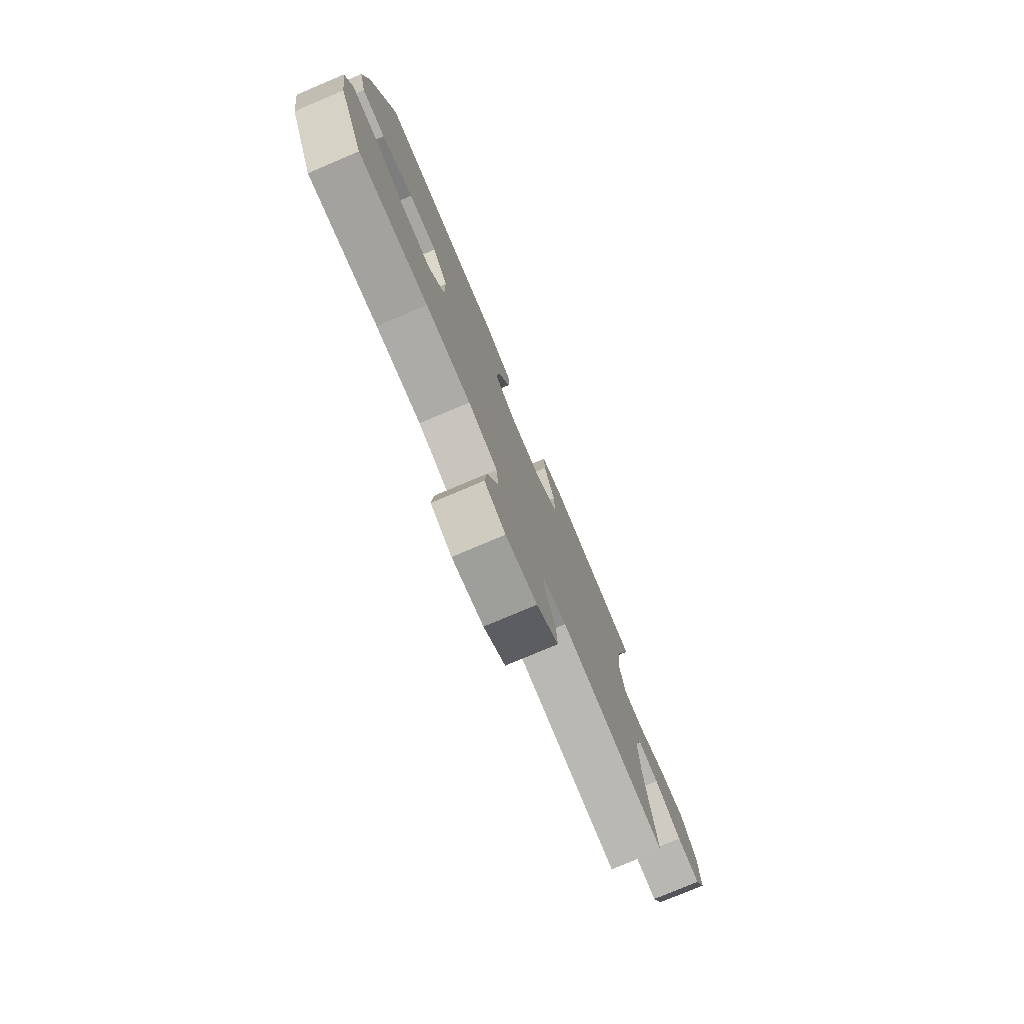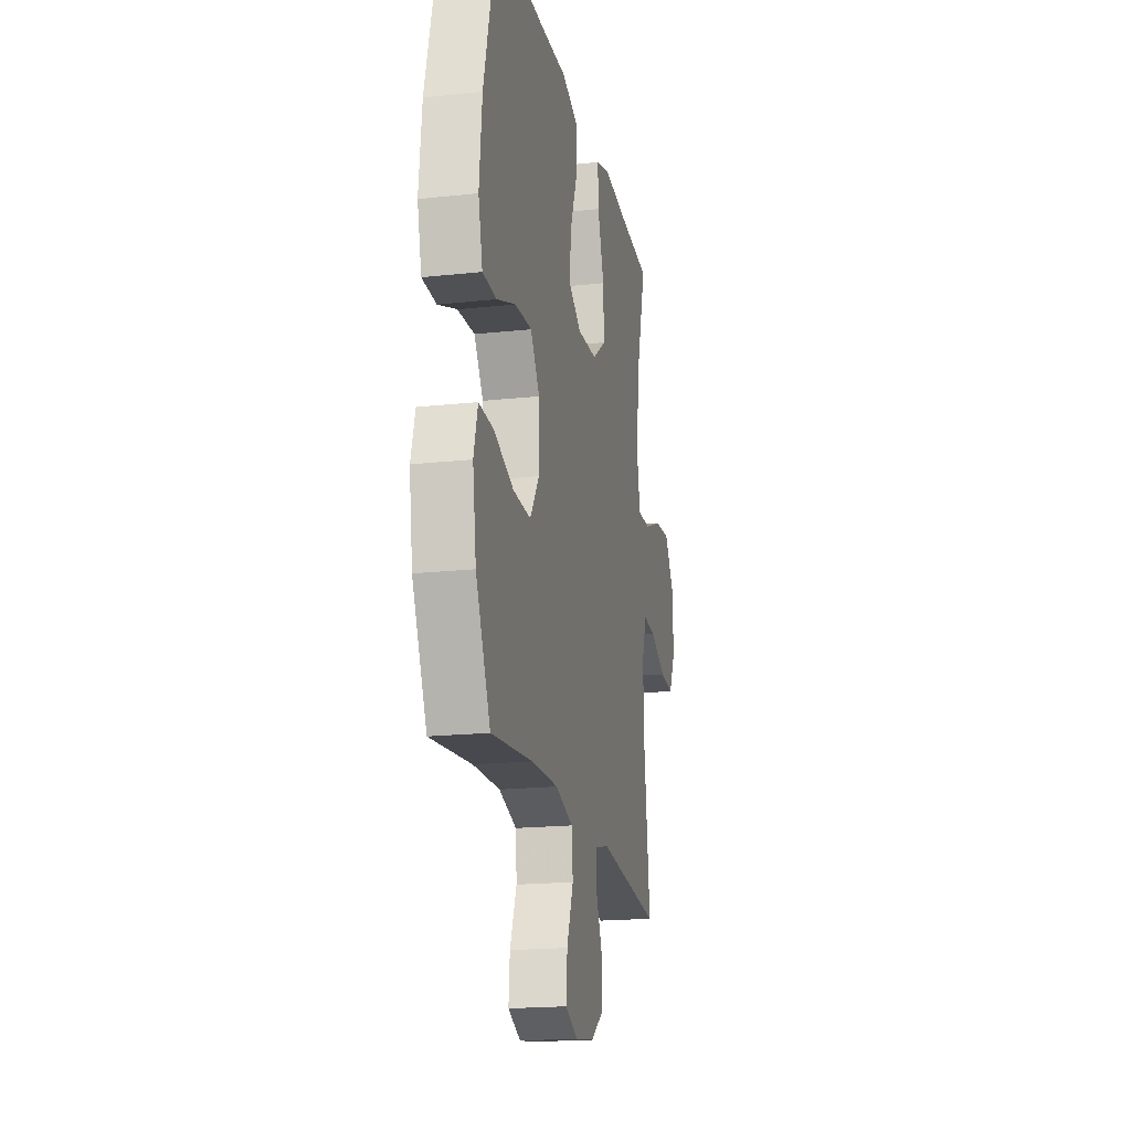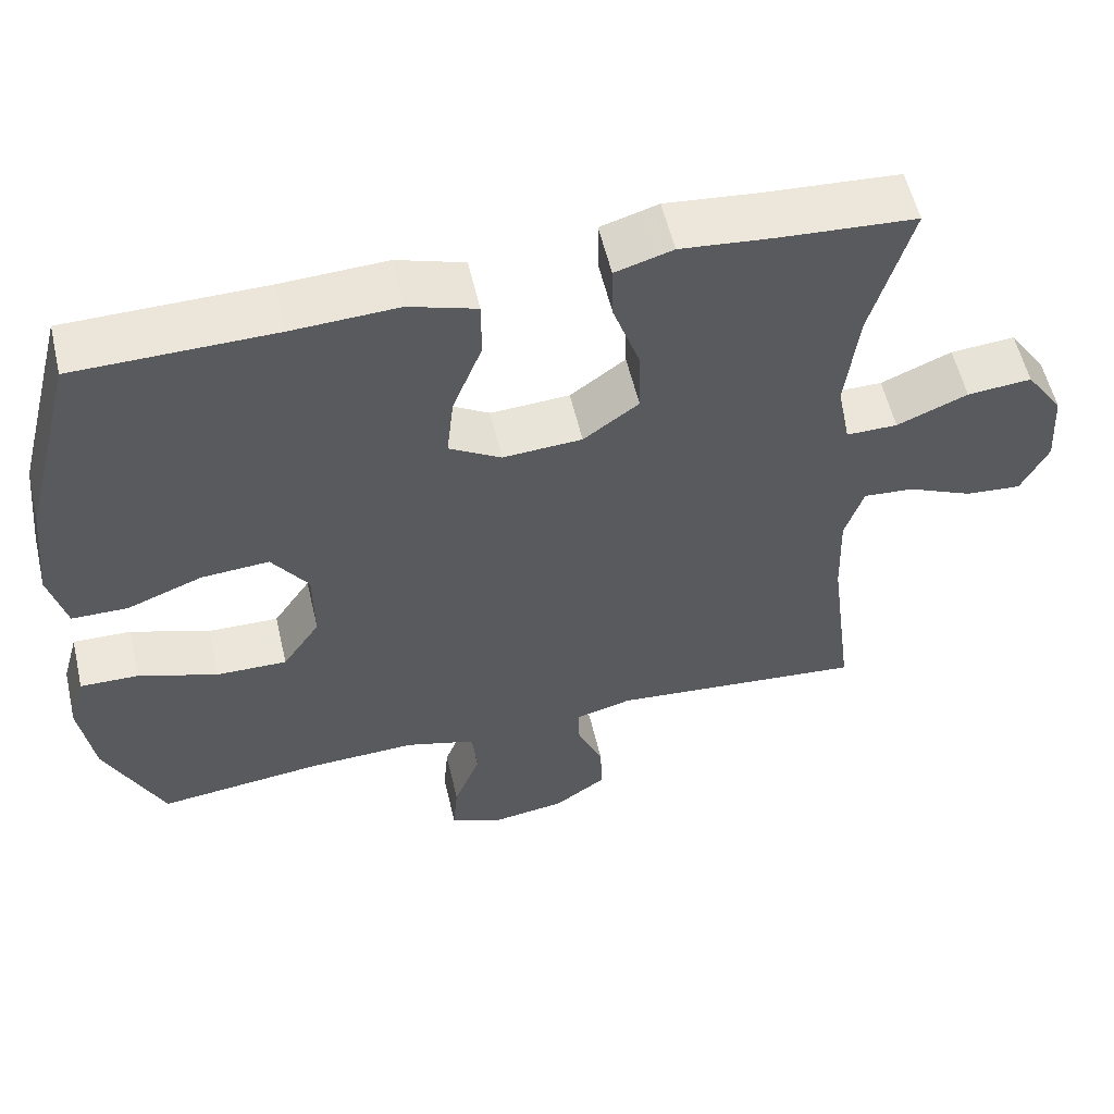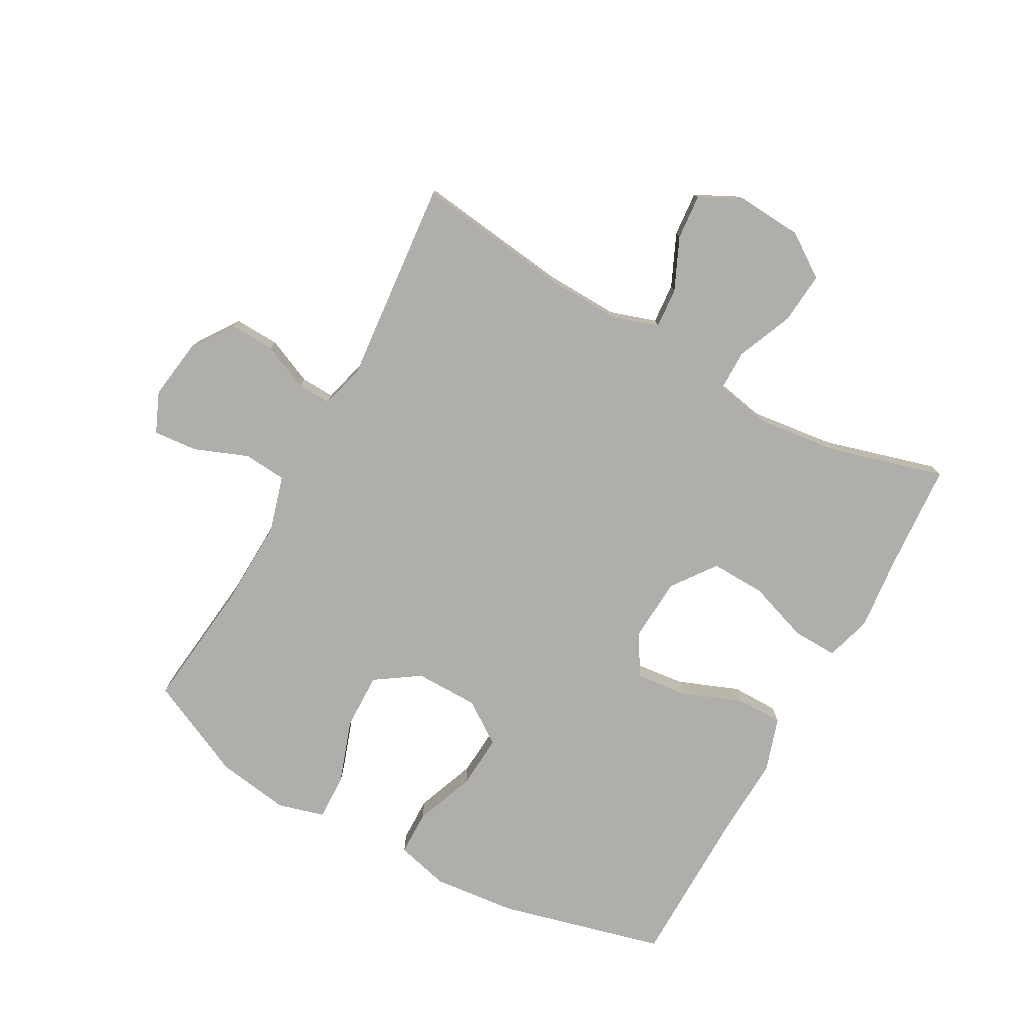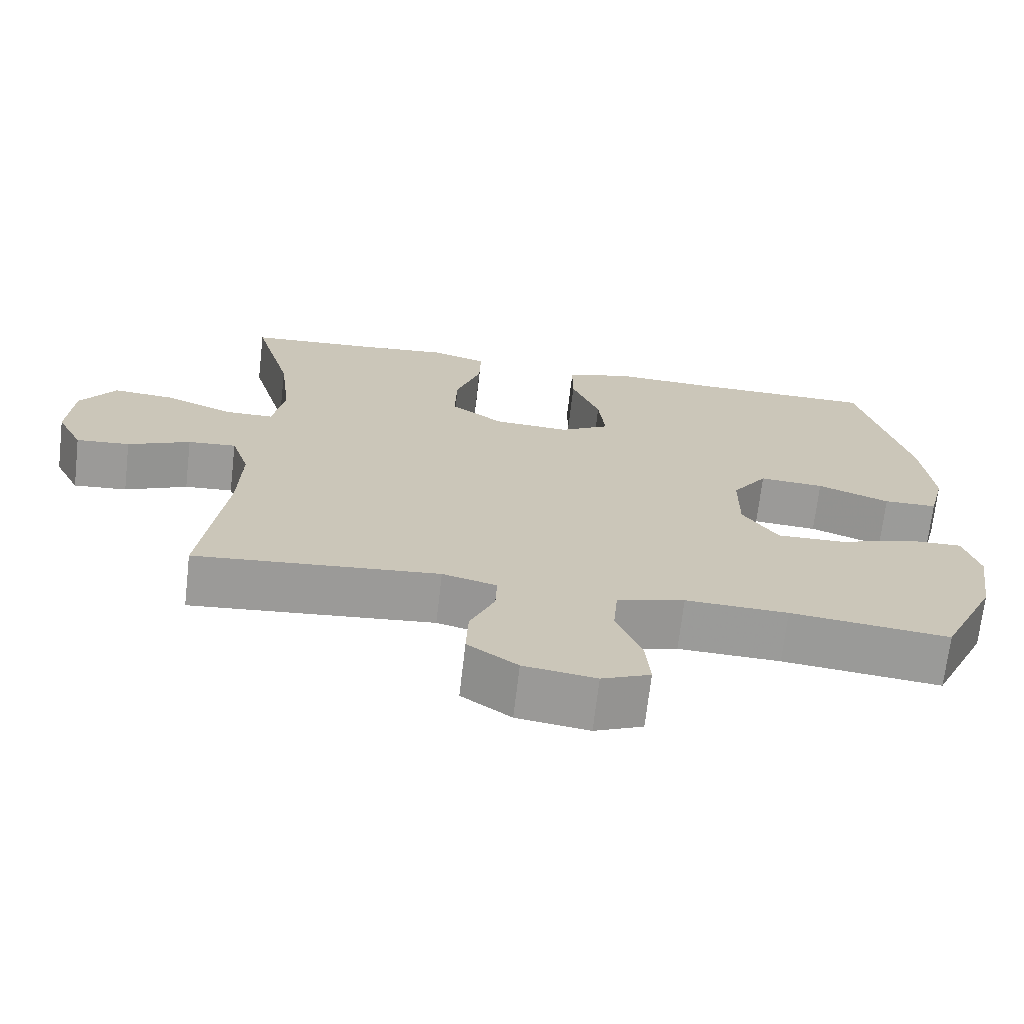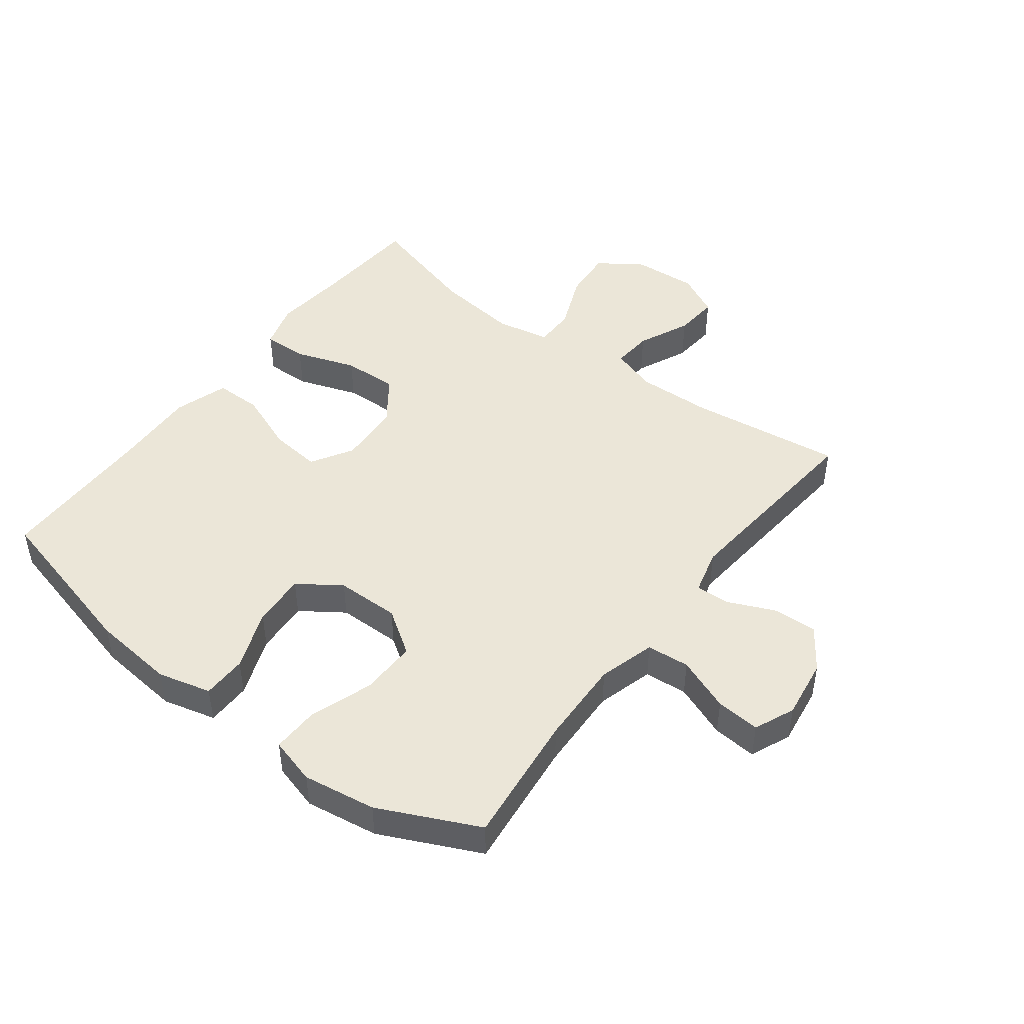
<metadata>
{"format":"obj","ext":"obj","renderer":"f3d","projection":"perspective","resolution":1024,"background":"white","views":[{"elev":-78.0,"azim":112.9,"up":"+Z"},{"elev":-19.0,"azim":101.5,"up":"+Z"},{"elev":56.4,"azim":166.9,"up":"+Z"},{"elev":-77.6,"azim":-118.9,"up":"+Y"},{"elev":-69.6,"azim":-6.6,"up":"+Z"},{"elev":46.5,"azim":127.2,"up":"+Y"}]}
</metadata>
<code>
v -0.5 0.07 0.5
v -0.325 0.07 0.512
v -0.206 0.07 0.524
v -0.132 0.07 0.502
v -0.134 0.07 0.43
v -0.168 0.07 0.332
v -0.171 0.07 0.243
v -0.1 0.07 0.191
v 0.002 0.07 0.185
v 0.069 0.07 0.225
v 0.06 0.07 0.308
v 0.022 0.07 0.405
v 0.022 0.07 0.481
v 0.109 0.07 0.509
v 0.245 0.07 0.503
v 0.5 0.07 0.5
v 0.568 0.07 0.235
v 0.582 0.07 0.1
v 0.56 0.07 0.014
v 0.488 0.07 0.013
v 0.391 0.07 0.05
v 0.304 0.07 0.056
v 0.257 0.07 -0.012
v 0.256 0.07 -0.115
v 0.304 0.07 -0.186
v 0.395 0.07 -0.184
v 0.497 0.07 -0.149
v 0.572 0.07 -0.147
v 0.593 0.07 -0.222
v 0.575 0.07 -0.34
v 0.5 0.07 -0.5
v 0.287 0.07 -0.476
v 0.149 0.07 -0.471
v 0.058 0.07 -0.497
v 0.052 0.07 -0.566
v 0.086 0.07 -0.653
v 0.092 0.07 -0.724
v 0.027 0.07 -0.752
v -0.07 0.07 -0.738
v -0.137 0.07 -0.691
v -0.134 0.07 -0.619
v -0.101 0.07 -0.544
v -0.099 0.07 -0.489
v -0.172 0.07 -0.47
v -0.5 0.07 -0.5
v -0.468 0.07 -0.252
v -0.464 0.07 -0.131
v -0.488 0.07 -0.057
v -0.553 0.07 -0.062
v -0.637 0.07 -0.1
v -0.709 0.07 -0.106
v -0.744 0.07 -0.036
v -0.737 0.07 0.068
v -0.689 0.07 0.138
v -0.606 0.07 0.131
v -0.515 0.07 0.093
v -0.449 0.07 0.093
v -0.432 0.07 0.18
v -0.448 0.07 0.315
v -0.5 0 0.5
v -0.325 0 0.512
v -0.206 0 0.524
v -0.132 0 0.502
v -0.134 0 0.43
v -0.168 0 0.332
v -0.171 0 0.243
v -0.1 0 0.191
v 0.002 0 0.185
v 0.069 0 0.225
v 0.06 0 0.308
v 0.022 0 0.405
v 0.022 0 0.481
v 0.109 0 0.509
v 0.245 0 0.503
v 0.5 0 0.5
v 0.568 0 0.235
v 0.582 0 0.1
v 0.56 0 0.014
v 0.488 0 0.013
v 0.391 0 0.05
v 0.304 0 0.056
v 0.257 0 -0.012
v 0.256 0 -0.115
v 0.304 0 -0.186
v 0.395 0 -0.184
v 0.497 0 -0.149
v 0.572 0 -0.147
v 0.593 0 -0.222
v 0.575 0 -0.34
v 0.5 0 -0.5
v 0.287 0 -0.476
v 0.149 0 -0.471
v 0.058 0 -0.497
v 0.052 0 -0.566
v 0.086 0 -0.653
v 0.092 0 -0.724
v 0.027 0 -0.752
v -0.07 0 -0.738
v -0.137 0 -0.691
v -0.134 0 -0.619
v -0.101 0 -0.544
v -0.099 0 -0.489
v -0.172 0 -0.47
v -0.5 0 -0.5
v -0.468 0 -0.252
v -0.464 0 -0.131
v -0.488 0 -0.057
v -0.553 0 -0.062
v -0.637 0 -0.1
v -0.709 0 -0.106
v -0.744 0 -0.036
v -0.737 0 0.068
v -0.689 0 0.138
v -0.606 0 0.131
v -0.515 0 0.093
v -0.449 0 0.093
v -0.432 0 0.18
v -0.448 0 0.315
f 53 54 55 56
f 53 56 57
f 52 53 57
f 49 50 51 52
f 48 49 52 57
f 47 48 57
f 46 47 57 58
f 44 45 46
f 43 44 46 58
f 39 40 41 42
f 39 42 43
f 38 39 43
f 35 36 37 38
f 34 35 38 43
f 33 34 43 58
f 29 30 31 32
f 26 27 28 29
f 25 26 29 32
f 24 25 32 33
f 18 19 20 21
f 18 21 22
f 15 16 17 18
f 15 18 22
f 14 15 22 23
f 11 12 13 14
f 10 11 14 23
f 3 4 5 6
f 2 3 6 7
f 59 1 2 7
f 58 59 7 8
f 33 58 8 9
f 23 24 33
f 9 10 23 33
f 115 114 113 112
f 116 115 112
f 116 112 111
f 111 110 109 108
f 116 111 108 107
f 116 107 106
f 117 116 106 105
f 105 104 103
f 117 105 103 102
f 101 100 99 98
f 102 101 98
f 102 98 97
f 97 96 95 94
f 102 97 94 93
f 117 102 93 92
f 91 90 89 88
f 88 87 86 85
f 91 88 85 84
f 92 91 84 83
f 80 79 78 77
f 81 80 77
f 77 76 75 74
f 81 77 74
f 82 81 74 73
f 73 72 71 70
f 82 73 70 69
f 65 64 63 62
f 66 65 62 61
f 66 61 60 118
f 67 66 118 117
f 68 67 117 92
f 92 83 82
f 92 82 69 68
f 1 60 61 2
f 2 61 62 3
f 3 62 63 4
f 4 63 64 5
f 5 64 65 6
f 6 65 66 7
f 7 66 67 8
f 8 67 68 9
f 9 68 69 10
f 10 69 70 11
f 11 70 71 12
f 12 71 72 13
f 13 72 73 14
f 14 73 74 15
f 15 74 75 16
f 16 75 76 17
f 17 76 77 18
f 18 77 78 19
f 19 78 79 20
f 20 79 80 21
f 21 80 81 22
f 22 81 82 23
f 23 82 83 24
f 24 83 84 25
f 25 84 85 26
f 26 85 86 27
f 27 86 87 28
f 28 87 88 29
f 29 88 89 30
f 30 89 90 31
f 31 90 91 32
f 32 91 92 33
f 33 92 93 34
f 34 93 94 35
f 35 94 95 36
f 36 95 96 37
f 37 96 97 38
f 38 97 98 39
f 39 98 99 40
f 40 99 100 41
f 41 100 101 42
f 42 101 102 43
f 43 102 103 44
f 44 103 104 45
f 45 104 105 46
f 46 105 106 47
f 47 106 107 48
f 48 107 108 49
f 49 108 109 50
f 50 109 110 51
f 51 110 111 52
f 52 111 112 53
f 53 112 113 54
f 54 113 114 55
f 55 114 115 56
f 56 115 116 57
f 57 116 117 58
f 58 117 118 59
f 59 118 60 1

</code>
